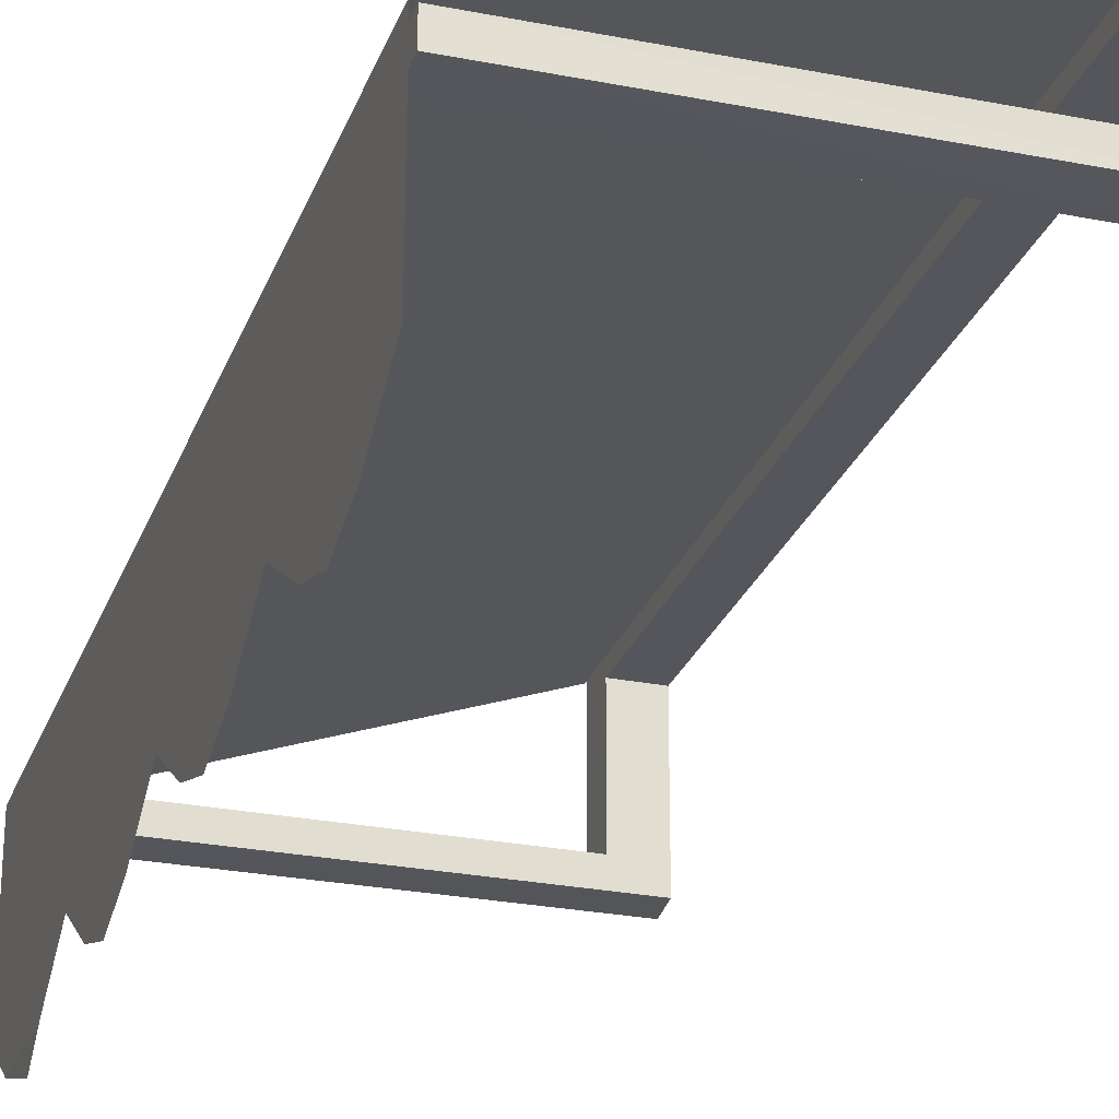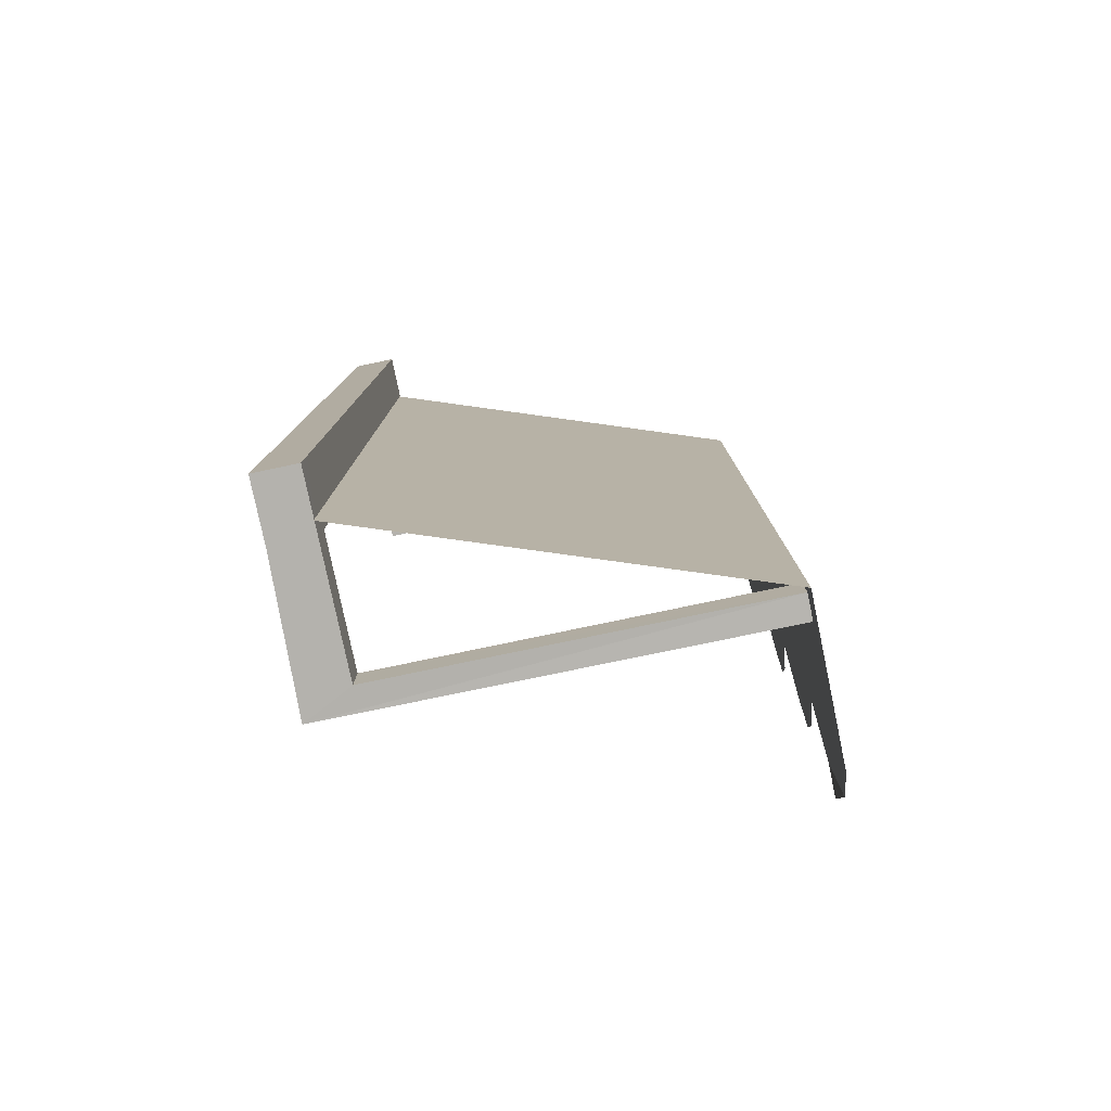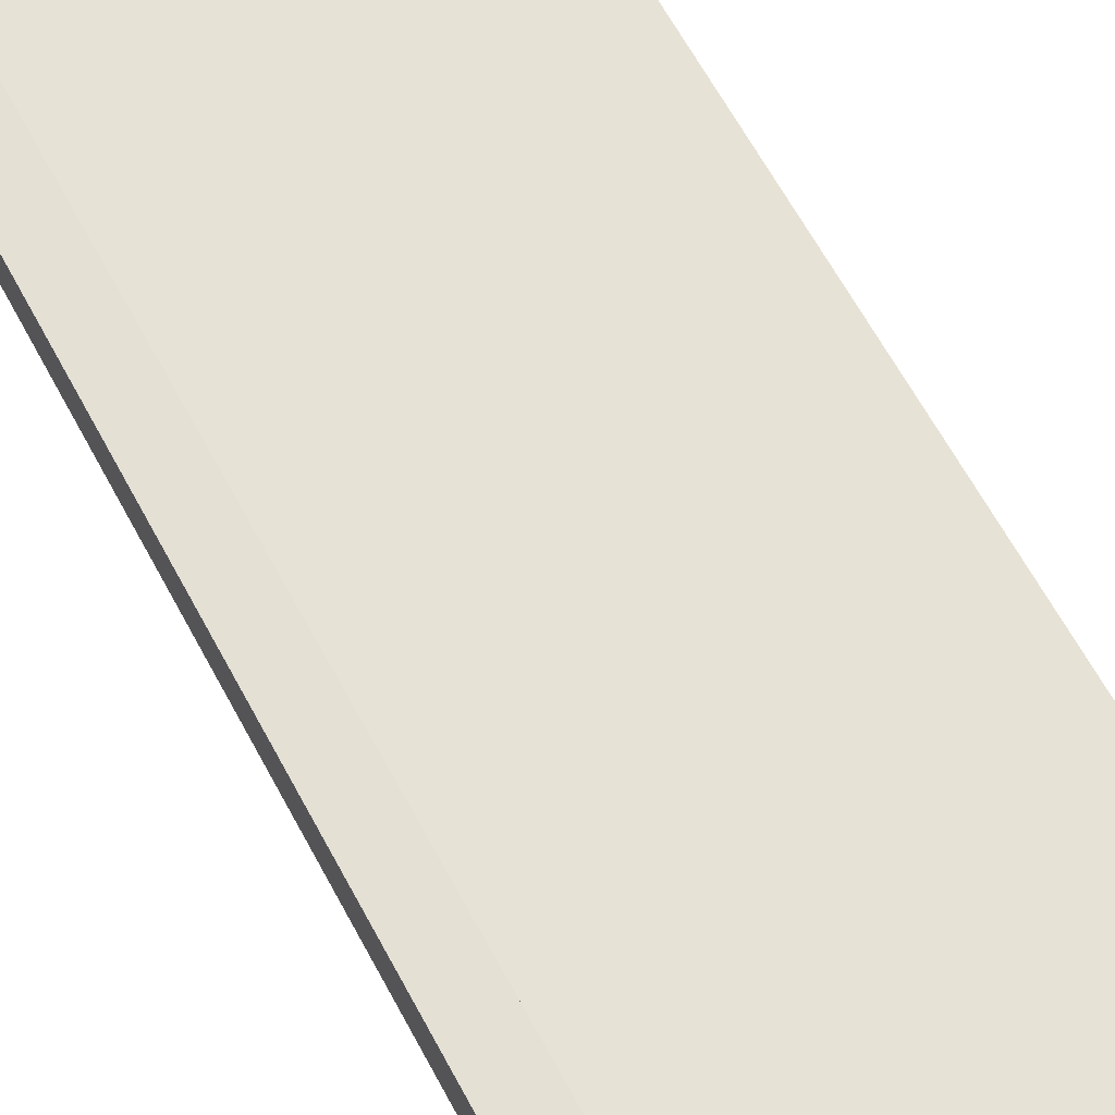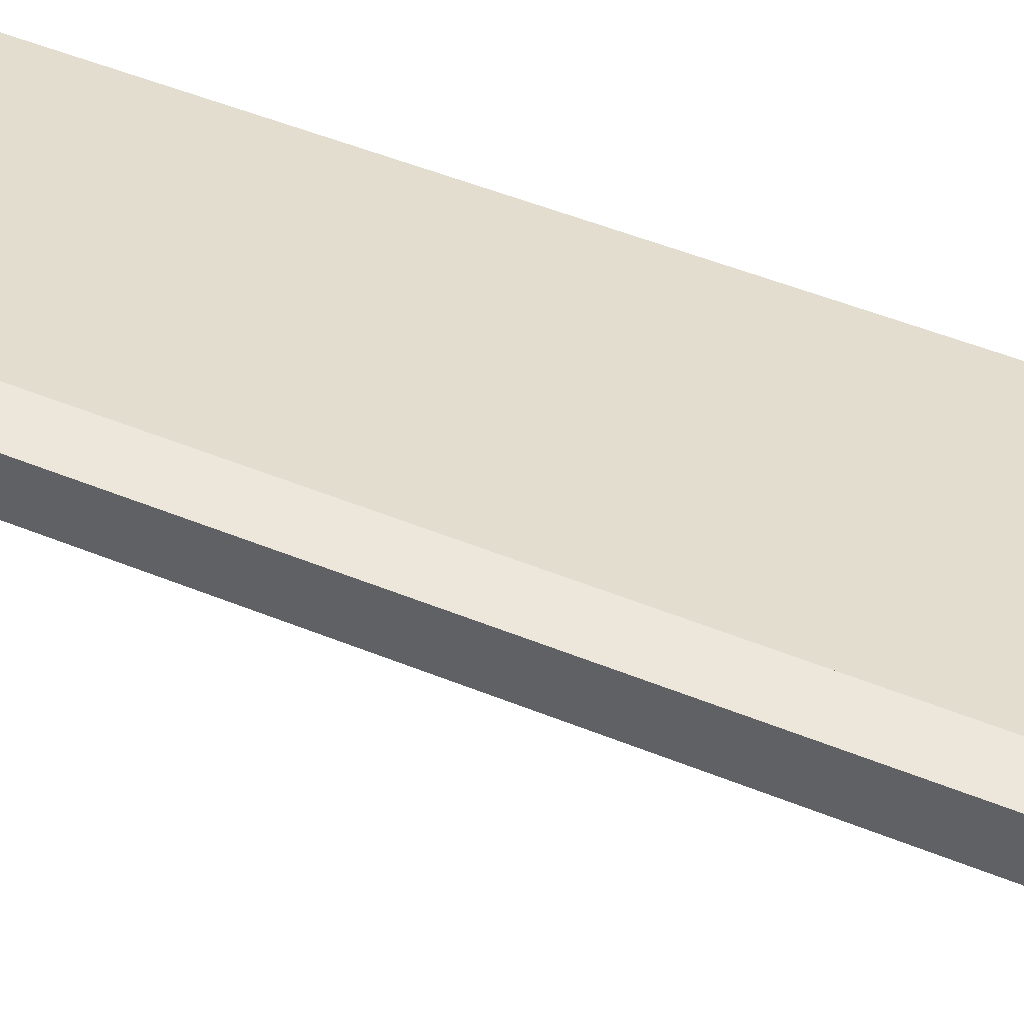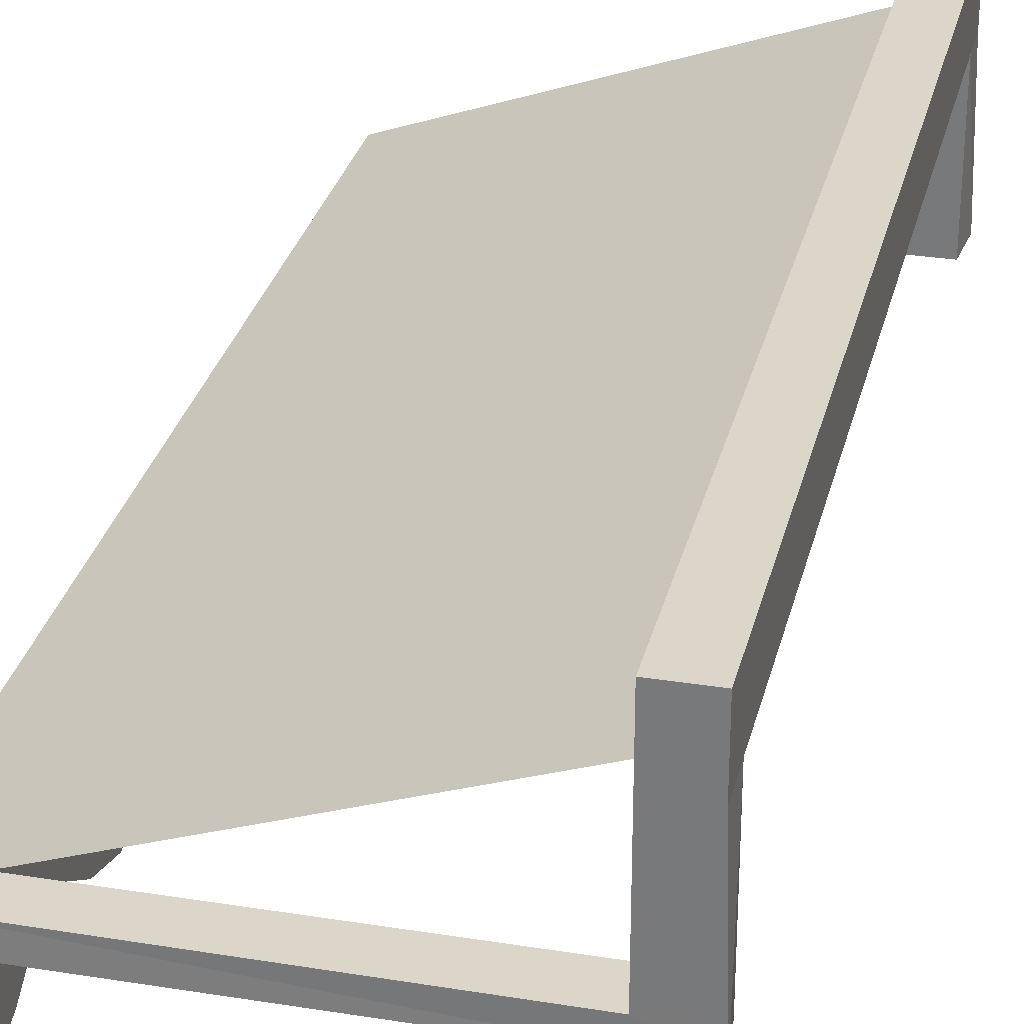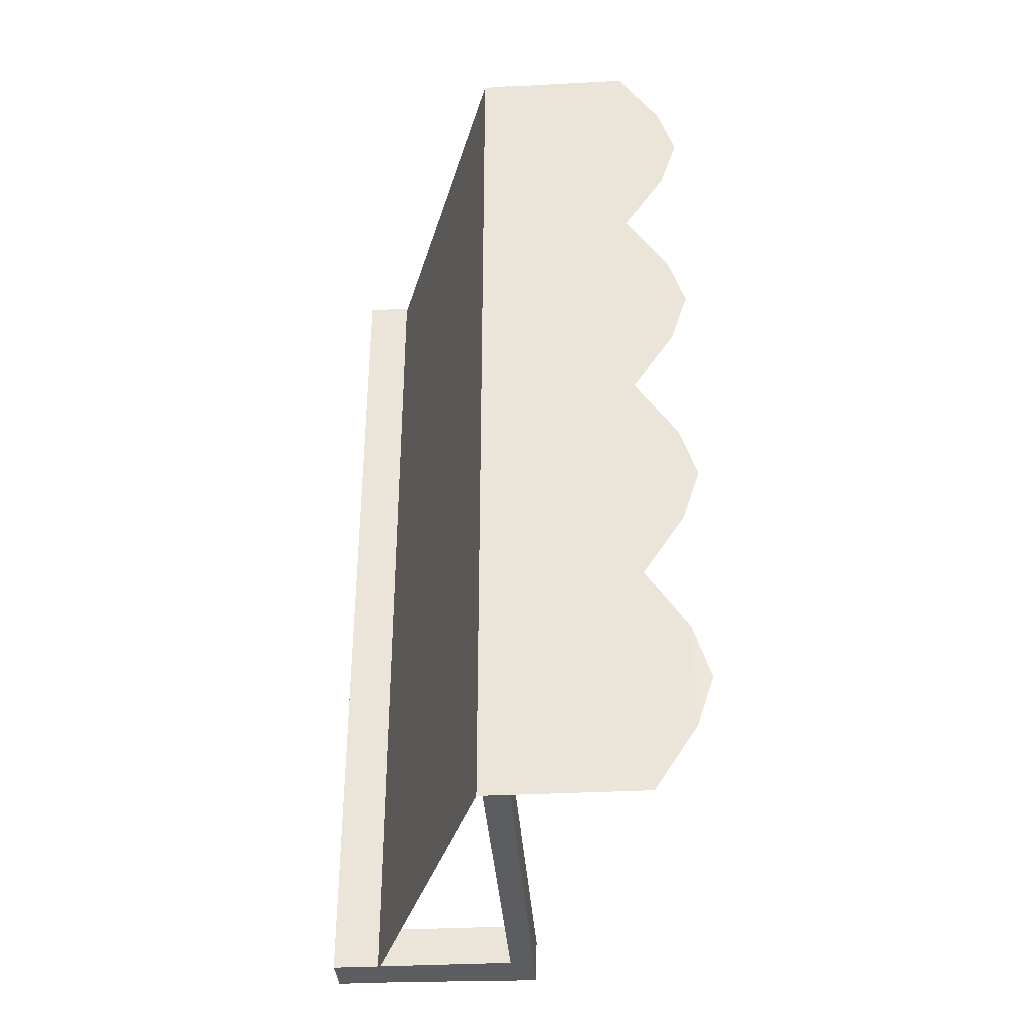
<metadata>
{"format":"obj","ext":"obj","renderer":"f3d","projection":"perspective","resolution":1024,"background":"white","views":[{"elev":-26.2,"azim":-17.6,"up":"+Y"},{"elev":-79.5,"azim":-168.2,"up":"+Z"},{"elev":65.3,"azim":151.5,"up":"+Y"},{"elev":52.9,"azim":113.3,"up":"+Y"},{"elev":29.8,"azim":13.2,"up":"+Y"},{"elev":-36.4,"azim":-86.1,"up":"+Z"}]}
</metadata>
<code>
g Market_Destruction.006
v -0.3832 -0.002399 -0.6883
v -0.3832 -0.002399 -0.9161
v 0.3601 0.2628 -0.9161
v 0.3601 0.2628 -0.6883
v -0.3832 -0.002399 -0.4605
v 0.3601 0.2628 -0.4605
v -0.3832 -0.002399 0.6785
v -0.3832 -0.002399 0.4507
v 0.3601 0.2628 0.4507
v 0.3601 0.2628 0.6785
v -0.3832 -0.002399 0.9063
v 0.3601 0.2628 0.9063
v -0.3832 -0.002399 0.2229
v -0.3832 -0.002399 -0.004883
v 0.3601 0.2628 -0.004882
v 0.3601 0.2628 0.2229
v -0.3832 -0.002399 0.4507
v 0.3601 0.2628 0.4507
v -0.3832 -0.002399 -0.2327
v -0.3832 -0.002399 -0.4605
v 0.3601 0.2628 -0.4605
v 0.3601 0.2628 -0.2327
v -0.3832 -0.002399 -0.004883
v 0.3601 0.2628 -0.004882
v -0.3832 -0.3108 -0.4605
v -0.3832 -0.3919 -0.5849
v -0.3832 -0.3144 -0.6883
v -0.3832 -0.002399 -0.6883
v -0.3832 -0.002399 -0.4605
v -0.3832 -0.3108 -0.9161
v -0.3832 -0.3919 -0.7916
v -0.3832 -0.002399 -0.9161
v -0.3832 -0.3108 -0.004883
v -0.3832 -0.3919 -0.1293
v -0.3832 -0.3144 -0.2327
v -0.3832 -0.002399 -0.2327
v -0.3832 -0.002399 -0.004883
v -0.3832 -0.3108 -0.4605
v -0.3832 -0.3919 -0.336
v -0.3832 -0.002399 -0.4605
v -0.3832 -0.4254 -0.2327
v -0.3832 -0.3108 0.9063
v -0.3832 -0.3919 0.7818
v -0.3832 -0.3144 0.6785
v -0.3832 -0.002399 0.6785
v -0.3832 -0.002399 0.9063
v -0.3832 -0.3108 0.4507
v -0.3832 -0.3919 0.5752
v -0.3832 -0.002399 0.4507
v -0.3832 -0.4254 0.6785
v -0.3832 -0.3108 0.4507
v -0.3832 -0.3919 0.3263
v -0.3832 -0.3144 0.2229
v -0.3832 -0.002399 0.2229
v -0.3832 -0.002399 0.4507
v -0.3832 -0.3108 -0.004883
v -0.3832 -0.3919 0.1196
v -0.3832 -0.002399 -0.004883
v -0.3832 -0.4254 0.2229
v -0.3832 -0.3919 -0.5849
v -0.3755 -0.4254 -0.6883
v -0.3832 -0.3919 -0.7916
v -0.3832 -0.3144 -0.6883
v 0.3595 0.2322 -0.9064
v 0.3596 0.3542 -0.9064
v 0.3595 0.3542 -0.8266
v 0.3595 0.2322 -0.8266
v 0.3595 -0.01078 -0.9064
v 0.3595 -0.01096 -0.8266
v 0.3595 0.3542 0.005289
v 0.3595 0.2322 0.005289
v 0.3595 0.2322 0.8371
v 0.3595 0.3542 0.8371
v 0.3595 0.2322 0.9169
v 0.3596 0.3542 0.9169
v 0.3595 -0.01078 0.9169
v 0.3595 -0.01096 0.8371
v 0.3595 -0.01096 -0.8266
v -0.3774 -0.01096 -0.8266
v -0.3774 -0.01098 -0.9026
v 0.3595 -0.01078 -0.9064
v 0.4438 0.2322 -0.9064
v 0.4438 0.2322 -0.8266
v 0.4438 0.3542 -0.8266
v 0.4439 0.3542 -0.9064
v 0.4438 0.2322 -0.8266
v 0.4438 0.2322 -0.9064
v 0.453 -0.05734 -0.9064
v 0.4438 -0.0595 -0.8266
v 0.4438 -0.0595 -0.8266
v 0.453 -0.05734 -0.9064
v -0.3774 -0.05949 -0.9038
v -0.3774 -0.0595 -0.8266
v 0.3596 0.3542 -0.9064
v 0.4439 0.3542 -0.9064
v 0.4438 0.3542 -0.8266
v 0.3595 0.3542 -0.8266
v 0.3595 0.2322 -0.9064
v 0.4438 0.2322 -0.9064
v 0.4439 0.3542 -0.9064
v 0.3596 0.3542 -0.9064
v 0.3595 -0.01078 -0.9064
v 0.453 -0.05734 -0.9064
v -0.3774 -0.01098 -0.9026
v -0.3774 -0.05949 -0.9038
v 0.3595 0.2322 0.005289
v 0.4438 0.2322 0.005289
v 0.4438 0.2322 -0.8266
v 0.3595 0.2322 -0.8266
v 0.4438 0.2322 0.8371
v 0.3595 0.2322 0.8371
v 0.3595 0.2322 -0.8266
v 0.4438 0.2322 -0.8266
v 0.4438 -0.0595 -0.8266
v 0.3595 -0.01096 -0.8266
v -0.3774 -0.0595 -0.8266
v -0.3774 -0.01096 -0.8266
v -0.3774 -0.01096 -0.8266
v -0.3774 -0.0595 -0.8266
v -0.3774 -0.05949 -0.9038
v -0.3774 -0.01098 -0.9026
v 0.3595 0.3542 -0.8266
v 0.4438 0.3542 -0.8266
v 0.4438 0.3542 0.005289
v 0.3595 0.3542 0.005289
v 0.3595 0.3542 0.8371
v 0.4438 0.3542 0.8371
v 0.4438 0.2322 -0.8266
v 0.4438 0.2322 0.005289
v 0.4438 0.3542 0.005289
v 0.4438 0.3542 -0.8266
v 0.4438 0.2322 0.8371
v 0.4438 0.3542 0.8371
v 0.3595 -0.01096 0.8371
v 0.3595 -0.01078 0.9169
v -0.3774 -0.01098 0.9132
v -0.3774 -0.01096 0.8371
v 0.4438 0.2322 0.9169
v 0.4439 0.3542 0.9169
v 0.4438 0.3542 0.8371
v 0.4438 0.2322 0.8371
v 0.4438 0.2322 0.8371
v 0.4438 -0.0595 0.8371
v 0.453 -0.05734 0.9169
v 0.4438 0.2322 0.9169
v 0.4438 -0.0595 0.8371
v -0.3774 -0.0595 0.8371
v -0.3774 -0.05949 0.9144
v 0.453 -0.05734 0.9169
v 0.3596 0.3542 0.9169
v 0.3595 0.3542 0.8371
v 0.4438 0.3542 0.8371
v 0.4439 0.3542 0.9169
v 0.3595 0.2322 0.9169
v 0.3596 0.3542 0.9169
v 0.4439 0.3542 0.9169
v 0.4438 0.2322 0.9169
v 0.3595 -0.01078 0.9169
v 0.453 -0.05734 0.9169
v -0.3774 -0.01098 0.9132
v -0.3774 -0.05949 0.9144
v 0.3595 0.2322 0.8371
v 0.3595 -0.01096 0.8371
v 0.4438 -0.0595 0.8371
v 0.4438 0.2322 0.8371
v -0.3774 -0.0595 0.8371
v -0.3774 -0.01096 0.8371
v -0.3774 -0.01096 0.8371
v -0.3774 -0.01098 0.9132
v -0.3774 -0.05949 0.9144
v -0.3774 -0.0595 0.8371
g Market_Destruction.006_0
f 3 2 1
f 4 3 1
f 4 1 5
f 6 4 5
f 9 8 7
f 10 9 7
f 10 7 11
f 12 10 11
f 15 14 13
f 16 15 13
f 16 13 17
f 18 16 17
f 21 20 19
f 22 21 19
f 22 19 23
f 24 22 23
f 27 26 25
f 25 28 27
f 25 29 28
f 27 28 30
f 30 31 27
f 28 32 30
f 35 34 33
f 33 36 35
f 33 37 36
f 35 36 38
f 38 39 35
f 35 39 34
f 36 40 38
f 39 41 34
f 44 43 42
f 42 45 44
f 42 46 45
f 44 45 47
f 47 48 44
f 44 48 43
f 45 49 47
f 48 50 43
f 53 52 51
f 51 54 53
f 51 55 54
f 53 54 56
f 56 57 53
f 53 57 52
f 54 58 56
f 57 59 52
f 62 61 60
f 63 62 60
f 66 65 64
f 67 66 64
f 64 68 67
f 68 69 67
f 70 66 67
f 71 70 67
f 70 71 72
f 73 70 72
f 73 72 74
f 75 73 74
f 76 74 72
f 77 76 72
f 80 79 78
f 81 80 78
f 84 83 82
f 85 84 82
f 88 87 86
f 89 88 86
f 92 91 90
f 93 92 90
f 96 95 94
f 97 96 94
f 100 99 98
f 101 100 98
f 98 99 102
f 99 103 102
f 102 103 104
f 103 105 104
f 108 107 106
f 109 108 106
f 107 110 106
f 110 111 106
f 114 113 112
f 115 114 112
f 116 114 115
f 117 116 115
f 120 119 118
f 121 120 118
f 124 123 122
f 125 124 122
f 124 125 126
f 127 124 126
f 130 129 128
f 131 130 128
f 129 130 132
f 130 133 132
f 136 135 134
f 137 136 134
f 140 139 138
f 141 140 138
f 144 143 142
f 145 144 142
f 148 147 146
f 149 148 146
f 152 151 150
f 153 152 150
f 156 155 154
f 157 156 154
f 157 154 158
f 159 157 158
f 159 158 160
f 161 159 160
f 164 163 162
f 165 164 162
f 164 166 163
f 166 167 163
f 170 169 168
f 171 170 168

</code>
